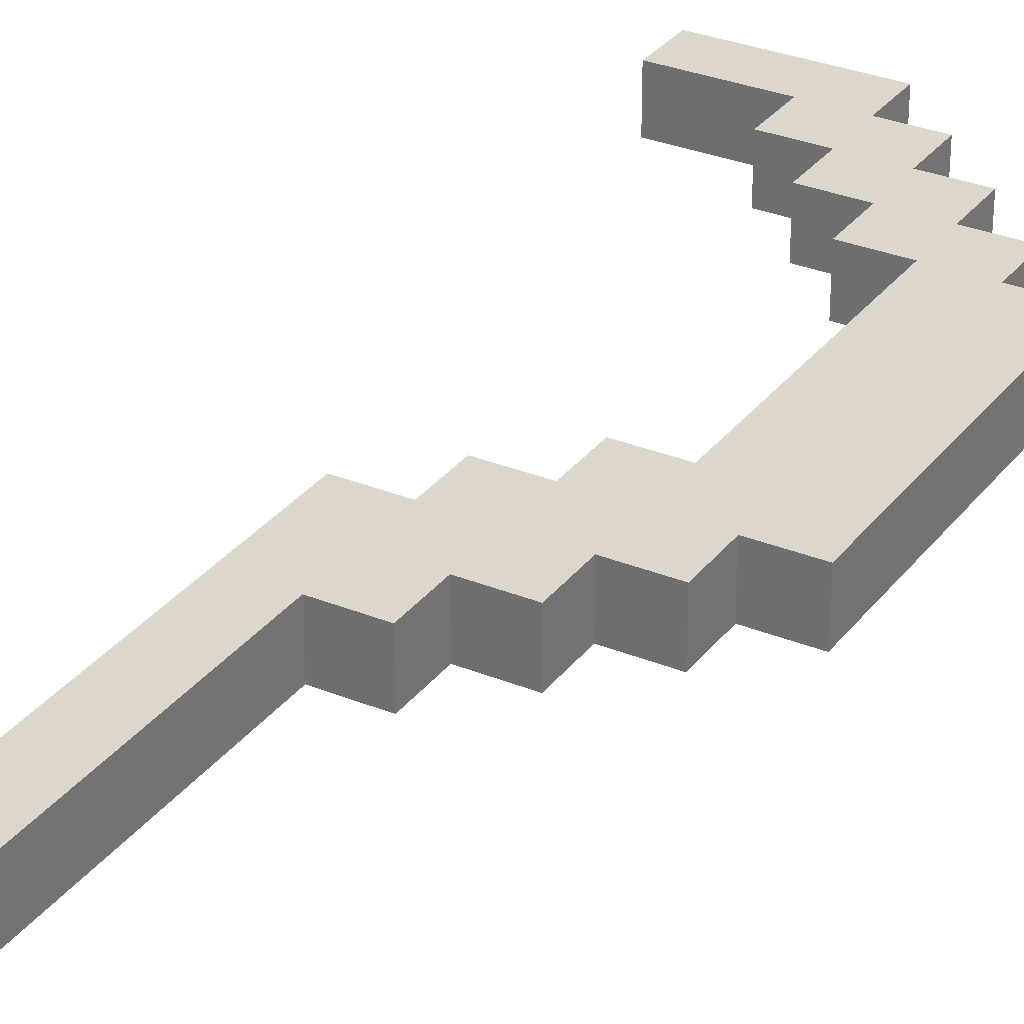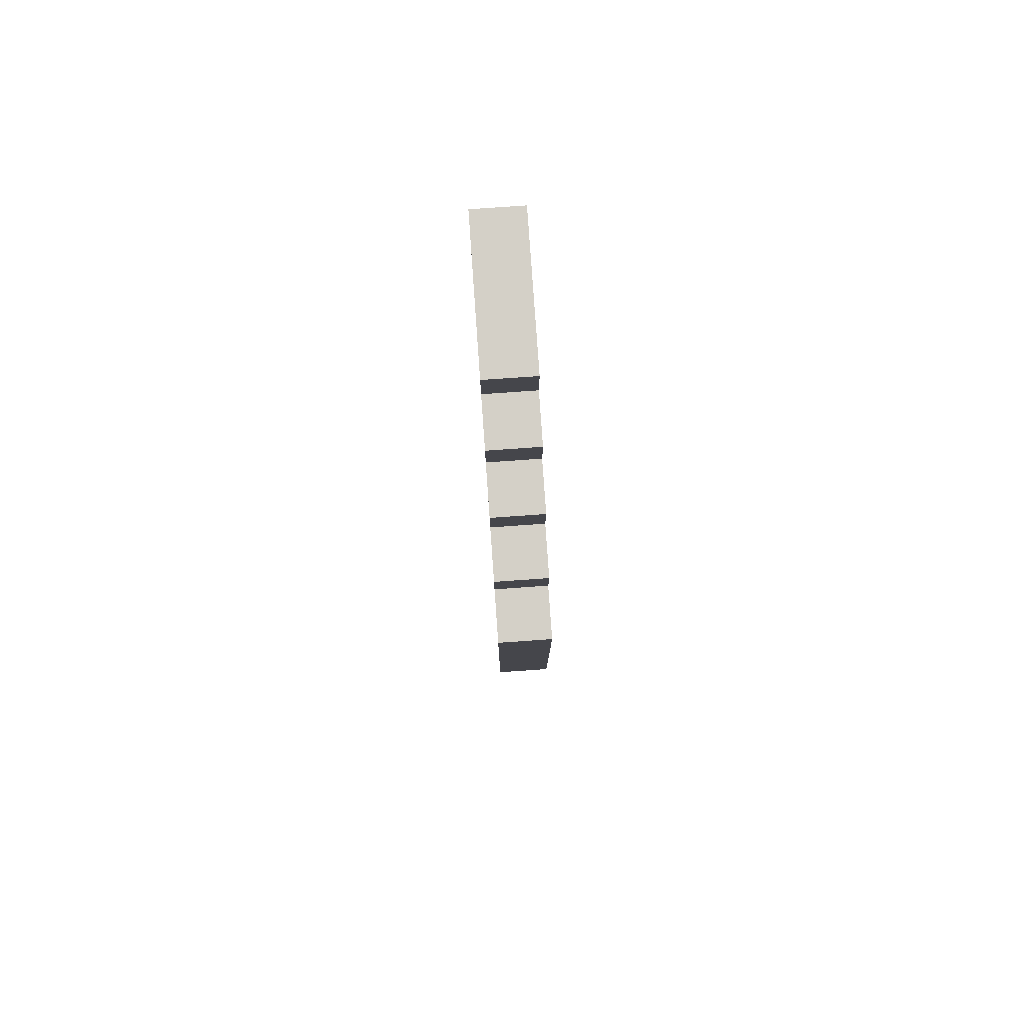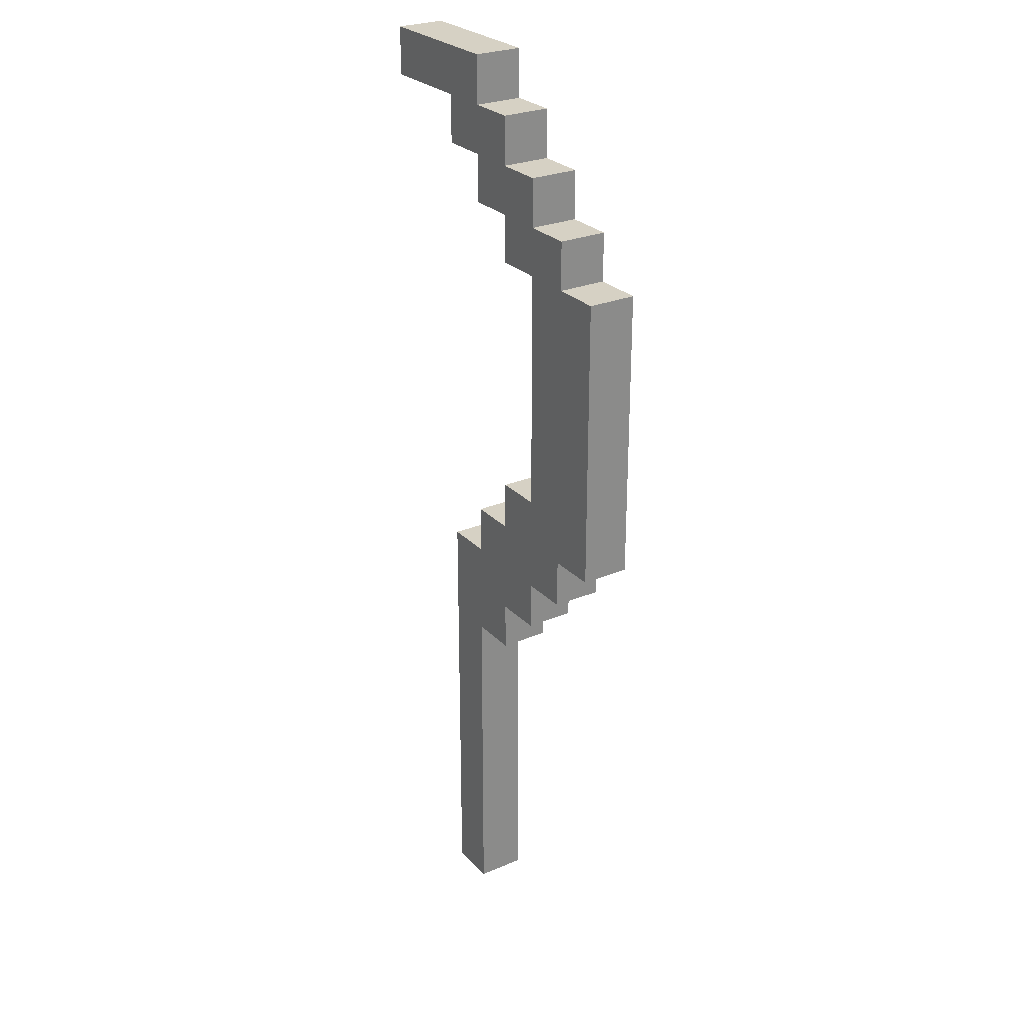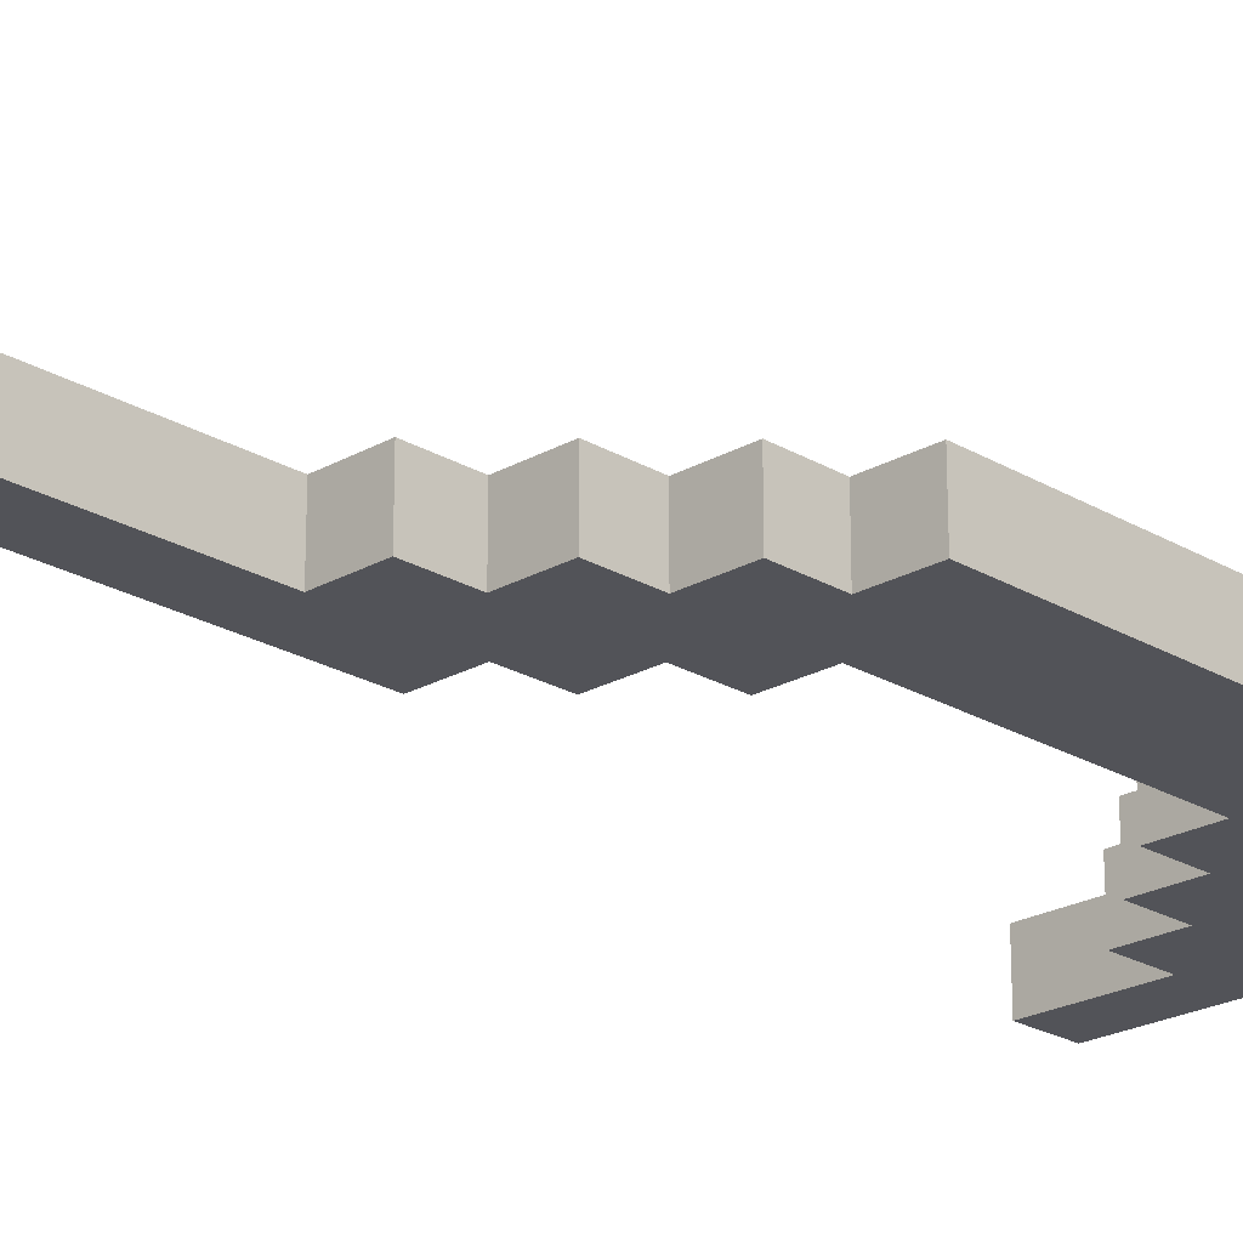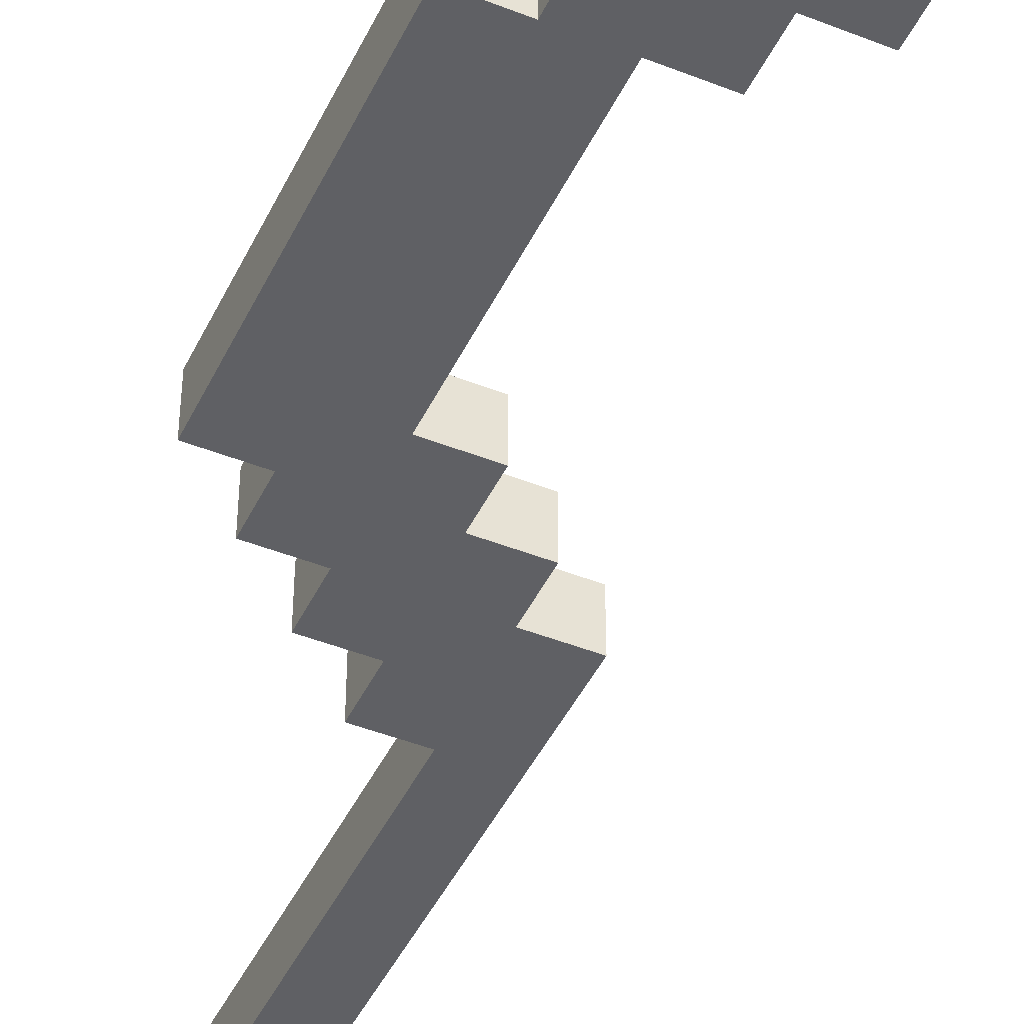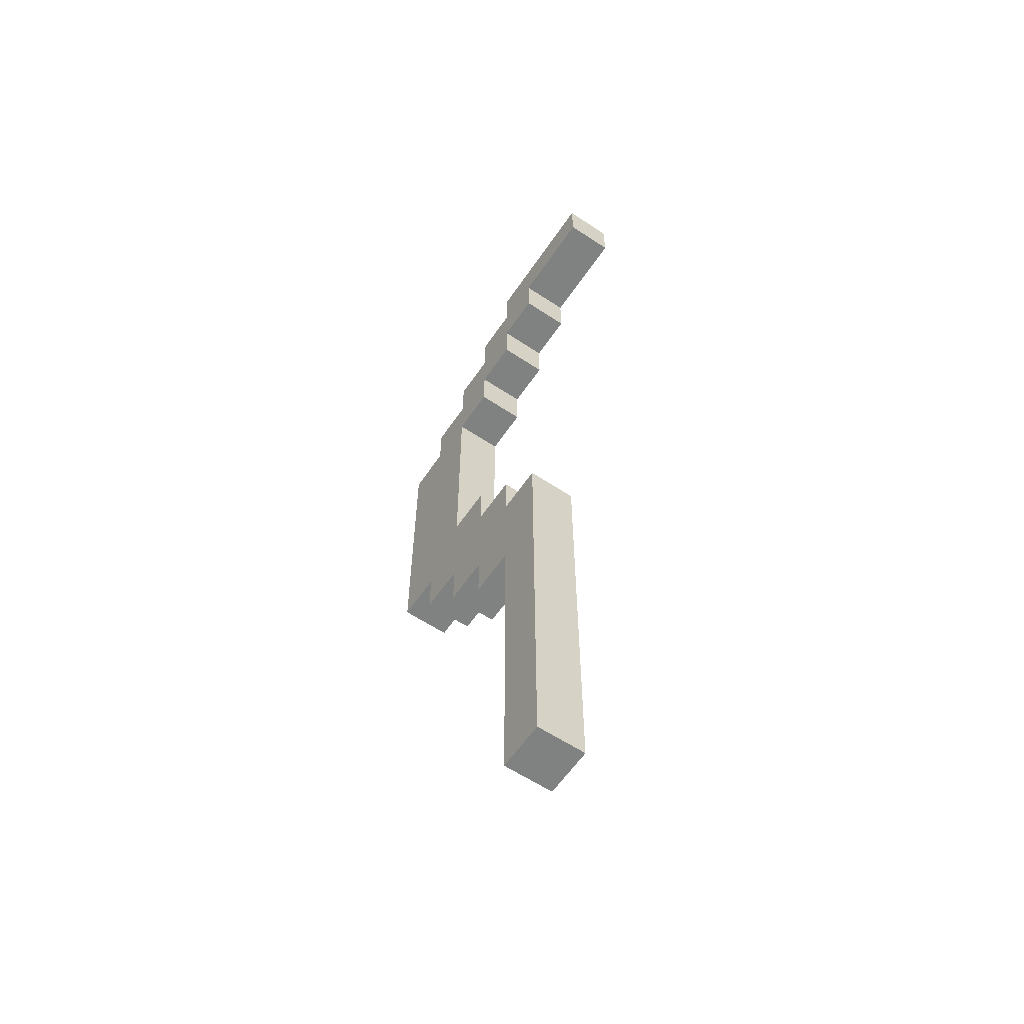
<metadata>
{"format":"obj","ext":"obj","renderer":"f3d","projection":"perspective","resolution":1024,"background":"white","views":[{"elev":30.8,"azim":-149.6,"up":"+Y"},{"elev":79.9,"azim":-94.0,"up":"+Z"},{"elev":26.8,"azim":-123.2,"up":"+Z"},{"elev":-22.6,"azim":-135.6,"up":"+Y"},{"elev":-45.3,"azim":-24.6,"up":"+Y"},{"elev":-60.3,"azim":55.9,"up":"+Z"}]}
</metadata>
<code>
o scythe
v -1.6 0.9 1.6
v -1.6 0.9 1
v -1.6 1 1.6
v -1.6 1 1
v -1.5 0.9 1.7
v -1.5 0.9 1.6
v -1.5 0.9 1
v -1.5 0.9 0.9
v -1.5 1 1.7
v -1.5 1 1.6
v -1.5 1 1
v -1.5 1 0.9
v -1.4 0.9 1.8
v -1.4 0.9 1.7
v -1.4 0.9 0.9
v -1.4 0.9 0.8
v -1.4 1 1.8
v -1.4 1 1.7
v -1.4 1 0.9
v -1.4 1 0.8
v -1.3 0.9 1.9
v -1.3 0.9 1.8
v -1.3 0.9 0.8
v -1.3 0.9 0.7
v -1.3 1 1.9
v -1.3 1 1.8
v -1.3 1 0.8
v -1.3 1 0.7
v -1.2 0.9 2
v -1.2 0.9 1.9
v -1.2 0.9 0.7
v -1.2 0.9 0.6
v -1.2 0.9 0.4
v -1.2 0.9 0.1
v -1.2 0.9 1.118e-07
v -1.2 1 2
v -1.2 1 1.9
v -1.2 1 0.7
v -1.2 1 0.6
v -1.2 1 0.4
v -1.2 1 0.1
v -1.2 1 1.118e-07
v -1.4 0.9 1.6
v -1.4 0.9 1.1
v -1.4 1 1.6
v -1.4 1 1.1
v -1.3 0.9 1.7
v -1.3 0.9 1.6
v -1.3 0.9 1.1
v -1.3 0.9 1
v -1.3 1 1.7
v -1.3 1 1.6
v -1.3 1 1.1
v -1.3 1 1
v -1.2 0.9 1.8
v -1.2 0.9 1.7
v -1.2 0.9 1
v -1.2 0.9 0.9
v -1.2 1 1.8
v -1.2 1 1.7
v -1.2 1 1
v -1.2 1 0.9
v -1.1 0.9 1.9
v -1.1 0.9 1.8
v -1.1 0.9 0.9
v -1.1 0.9 0.8
v -1.1 0.9 0.6
v -1.1 0.9 0.4
v -1.1 0.9 0.1
v -1.1 0.9 1.118e-07
v -1.1 1 1.9
v -1.1 1 1.8
v -1.1 1 0.9
v -1.1 1 0.8
v -1.1 1 0.6
v -1.1 1 0.4
v -1.1 1 0.1
v -1.1 1 1.118e-07
v -0.9 0.9 2
v -0.9 0.9 1.9
v -0.9 1 2
v -0.9 1 1.9
v -1.2 0.9 2
v -1.2 1 2
v -1.1 0.9 2
v -1.1 1 2
v -0.9 0.9 2
v -0.9 1 2
v -1.3 0.9 1.9
v -1.3 1 1.9
v -1.2 0.9 1.9
v -1.2 1 1.9
v -1.4 0.9 1.8
v -1.4 1 1.8
v -1.3 0.9 1.8
v -1.3 1 1.8
v -1.5 0.9 1.7
v -1.5 1 1.7
v -1.4 0.9 1.7
v -1.4 1 1.7
v -1.6 0.9 1.6
v -1.6 1 1.6
v -1.5 0.9 1.6
v -1.5 1 1.6
v -1.4 0.9 1.1
v -1.4 1 1.1
v -1.3 0.9 1.1
v -1.3 1 1.1
v -1.3 0.9 1
v -1.3 1 1
v -1.2 0.9 1
v -1.2 1 1
v -1.2 0.9 0.9
v -1.2 1 0.9
v -1.1 0.9 0.9
v -1.1 1 0.9
v -1.1 0.9 1.9
v -1.1 1 1.9
v -0.9 0.9 1.9
v -0.9 1 1.9
v -1.2 0.9 1.8
v -1.2 1 1.8
v -1.1 0.9 1.8
v -1.1 1 1.8
v -1.3 0.9 1.7
v -1.3 1 1.7
v -1.2 0.9 1.7
v -1.2 1 1.7
v -1.4 0.9 1.6
v -1.4 1 1.6
v -1.3 0.9 1.6
v -1.3 1 1.6
v -1.6 0.9 1
v -1.6 1 1
v -1.5 0.9 1
v -1.5 1 1
v -1.5 0.9 0.9
v -1.5 1 0.9
v -1.4 0.9 0.9
v -1.4 1 0.9
v -1.4 0.9 0.8
v -1.4 1 0.8
v -1.3 0.9 0.8
v -1.3 1 0.8
v -1.3 0.9 0.7
v -1.3 1 0.7
v -1.2 0.9 0.7
v -1.2 1 0.7
v -1.2 0.9 1.118e-07
v -1.2 1 1.118e-07
v -1.1 0.9 1.118e-07
v -1.1 1 1.118e-07
v -1.2 0.9 2
v -1.1 0.9 2
v -0.9 0.9 2
v -1.3 0.9 1.9
v -1.2 0.9 1.9
v -1.1 0.9 1.9
v -0.9 0.9 1.9
v -1.4 0.9 1.8
v -1.3 0.9 1.8
v -1.2 0.9 1.8
v -1.1 0.9 1.8
v -1.5 0.9 1.7
v -1.4 0.9 1.7
v -1.3 0.9 1.7
v -1.2 0.9 1.7
v -1.6 0.9 1.6
v -1.5 0.9 1.6
v -1.4 0.9 1.6
v -1.3 0.9 1.6
v -1.5 0.9 1.1
v -1.4 0.9 1.1
v -1.3 0.9 1.1
v -1.6 0.9 1
v -1.5 0.9 1
v -1.4 0.9 1
v -1.3 0.9 1
v -1.2 0.9 1
v -1.5 0.9 0.9
v -1.4 0.9 0.9
v -1.3 0.9 0.9
v -1.2 0.9 0.9
v -1.1 0.9 0.9
v -1.4 0.9 0.8
v -1.3 0.9 0.8
v -1.2 0.9 0.8
v -1.1 0.9 0.8
v -1.3 0.9 0.7
v -1.2 0.9 0.7
v -1.2 0.9 0.6
v -1.1 0.9 0.6
v -1.2 0.9 0.4
v -1.1 0.9 0.4
v -1.2 0.9 0.1
v -1.1 0.9 0.1
v -1.2 0.9 1.118e-07
v -1.1 0.9 1.118e-07
v -1.2 1 2
v -1.1 1 2
v -0.9 1 2
v -1.3 1 1.9
v -1.2 1 1.9
v -1.1 1 1.9
v -0.9 1 1.9
v -1.4 1 1.8
v -1.3 1 1.8
v -1.2 1 1.8
v -1.1 1 1.8
v -1.5 1 1.7
v -1.4 1 1.7
v -1.3 1 1.7
v -1.2 1 1.7
v -1.6 1 1.6
v -1.5 1 1.6
v -1.4 1 1.6
v -1.3 1 1.6
v -1.5 1 1.1
v -1.4 1 1.1
v -1.3 1 1.1
v -1.6 1 1
v -1.5 1 1
v -1.4 1 1
v -1.3 1 1
v -1.2 1 1
v -1.5 1 0.9
v -1.4 1 0.9
v -1.3 1 0.9
v -1.2 1 0.9
v -1.1 1 0.9
v -1.4 1 0.8
v -1.3 1 0.8
v -1.2 1 0.8
v -1.1 1 0.8
v -1.3 1 0.7
v -1.2 1 0.7
v -1.2 1 0.6
v -1.1 1 0.6
v -1.2 1 0.4
v -1.1 1 0.4
v -1.2 1 0.1
v -1.1 1 0.1
v -1.2 1 1.118e-07
v -1.1 1 1.118e-07
f 3 2 1
f 4 2 3
f 9 6 5
f 10 6 9
f 11 8 7
f 12 8 11
f 17 14 13
f 18 14 17
f 19 16 15
f 20 16 19
f 25 22 21
f 26 22 25
f 27 24 23
f 28 24 27
f 36 30 29
f 37 30 36
f 38 32 31
f 39 33 32
f 39 32 38
f 40 34 33
f 40 33 39
f 41 35 34
f 41 34 40
f 42 35 41
f 43 44 45
f 45 44 46
f 47 48 51
f 51 48 52
f 49 50 53
f 53 50 54
f 55 56 59
f 59 56 60
f 57 58 61
f 61 58 62
f 63 64 71
f 71 64 72
f 65 66 73
f 66 67 74
f 73 66 74
f 67 68 75
f 74 67 75
f 68 69 76
f 75 68 76
f 69 70 77
f 76 69 77
f 77 70 78
f 79 80 81
f 81 80 82
f 85 84 83
f 86 84 85
f 87 86 85
f 88 86 87
f 91 90 89
f 92 90 91
f 95 94 93
f 96 94 95
f 99 98 97
f 100 98 99
f 103 102 101
f 104 102 103
f 107 106 105
f 108 106 107
f 111 110 109
f 112 110 111
f 115 114 113
f 116 114 115
f 117 118 119
f 119 118 120
f 121 122 123
f 123 122 124
f 125 126 127
f 127 126 128
f 129 130 131
f 131 130 132
f 133 134 135
f 135 134 136
f 137 138 139
f 139 138 140
f 141 142 143
f 143 142 144
f 145 146 147
f 147 146 148
f 149 150 151
f 151 150 152
f 157 154 153
f 158 155 154
f 158 154 157
f 159 155 158
f 161 157 156
f 162 158 157
f 162 157 161
f 163 158 162
f 165 161 160
f 166 162 161
f 166 161 165
f 167 162 166
f 169 165 164
f 170 166 165
f 170 165 169
f 171 166 170
f 172 169 168
f 172 170 169
f 173 170 172
f 175 172 168
f 175 173 172
f 176 173 175
f 177 174 173
f 177 173 176
f 178 174 177
f 180 178 177
f 180 177 176
f 181 178 180
f 182 179 178
f 182 178 181
f 183 179 182
f 185 183 182
f 185 182 181
f 186 183 185
f 187 184 183
f 187 183 186
f 188 184 187
f 189 187 186
f 189 188 187
f 190 188 189
f 191 188 190
f 192 188 191
f 193 192 191
f 194 192 193
f 195 194 193
f 196 194 195
f 197 196 195
f 198 196 197
f 199 200 203
f 200 201 204
f 203 200 204
f 204 201 205
f 202 203 207
f 203 204 208
f 207 203 208
f 208 204 209
f 206 207 211
f 207 208 212
f 211 207 212
f 212 208 213
f 210 211 215
f 211 212 216
f 215 211 216
f 216 212 217
f 214 215 218
f 215 216 218
f 218 216 219
f 214 218 221
f 218 219 221
f 221 219 222
f 219 220 223
f 222 219 223
f 223 220 224
f 223 224 226
f 222 223 226
f 226 224 227
f 224 225 228
f 227 224 228
f 228 225 229
f 228 229 231
f 227 228 231
f 231 229 232
f 229 230 233
f 232 229 233
f 233 230 234
f 232 233 235
f 233 234 235
f 235 234 236
f 236 234 237
f 237 234 238
f 237 238 239
f 239 238 240
f 239 240 241
f 241 240 242
f 241 242 243
f 243 242 244

</code>
